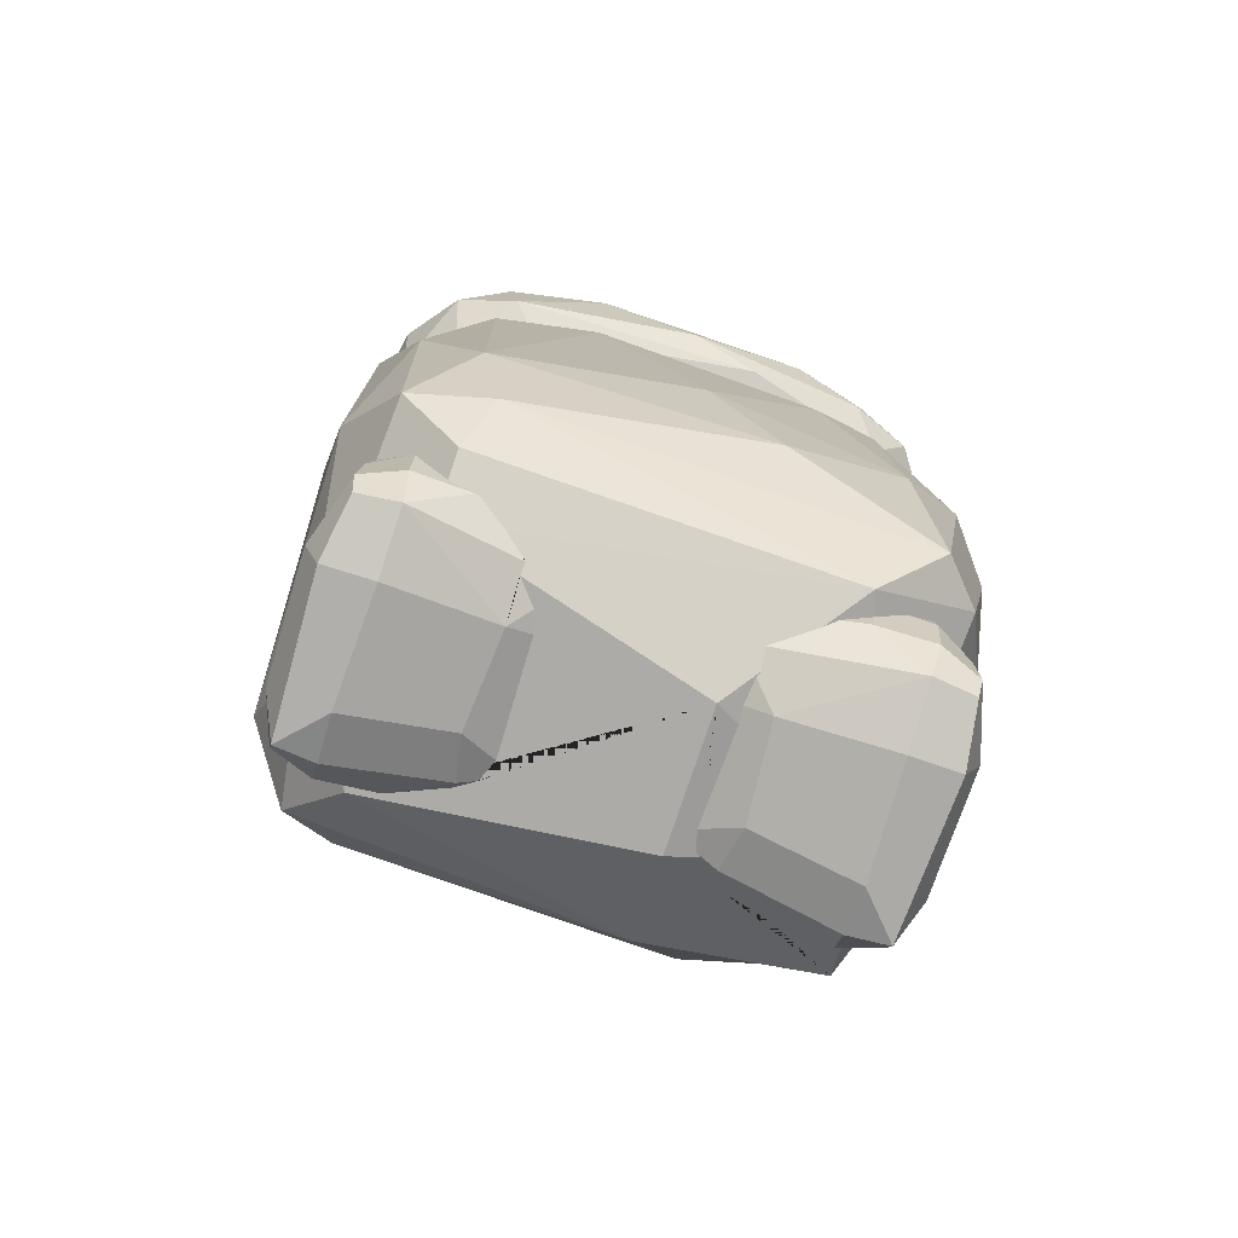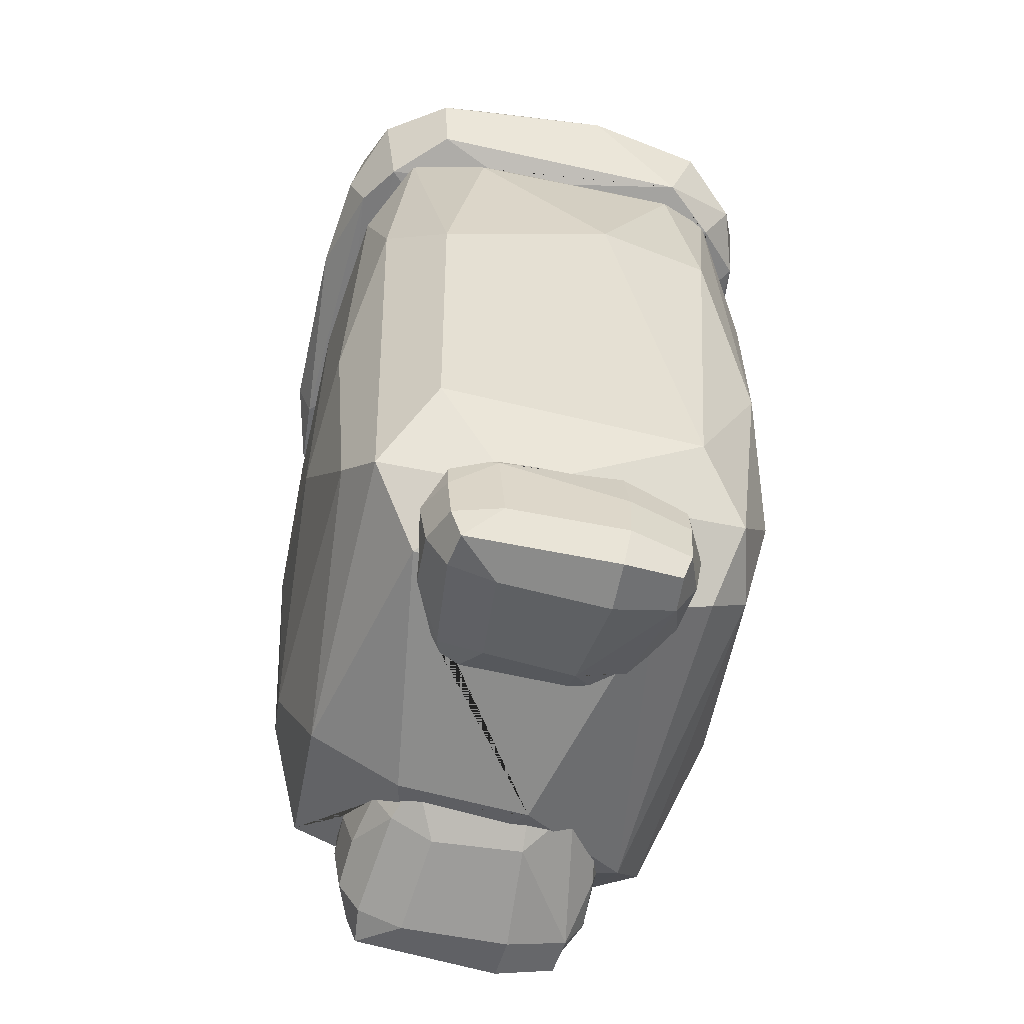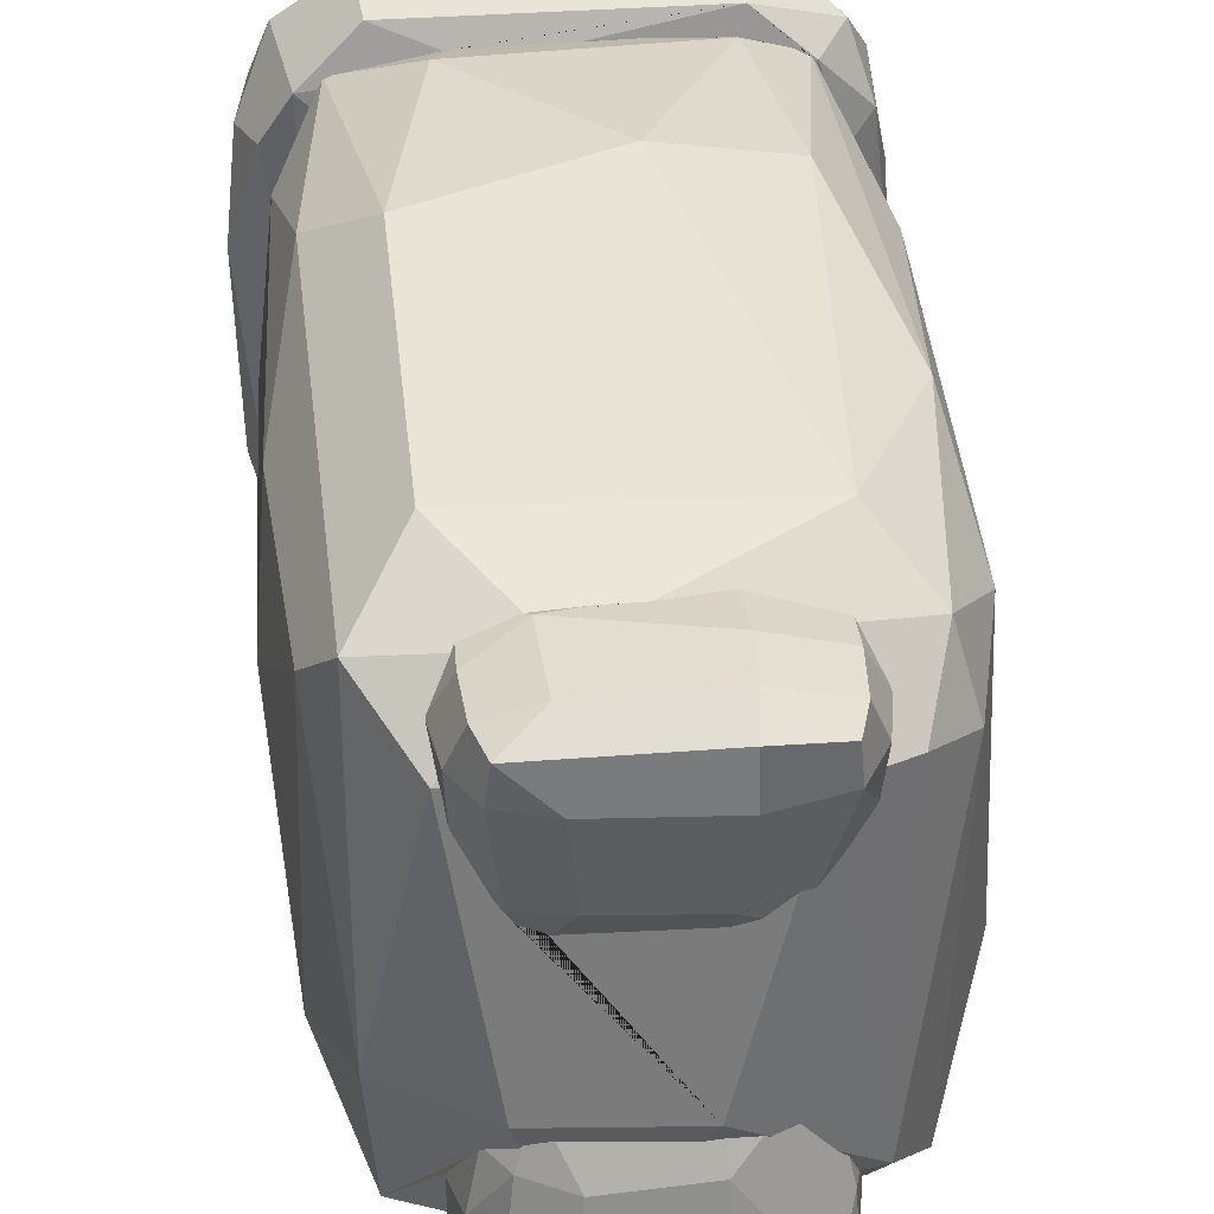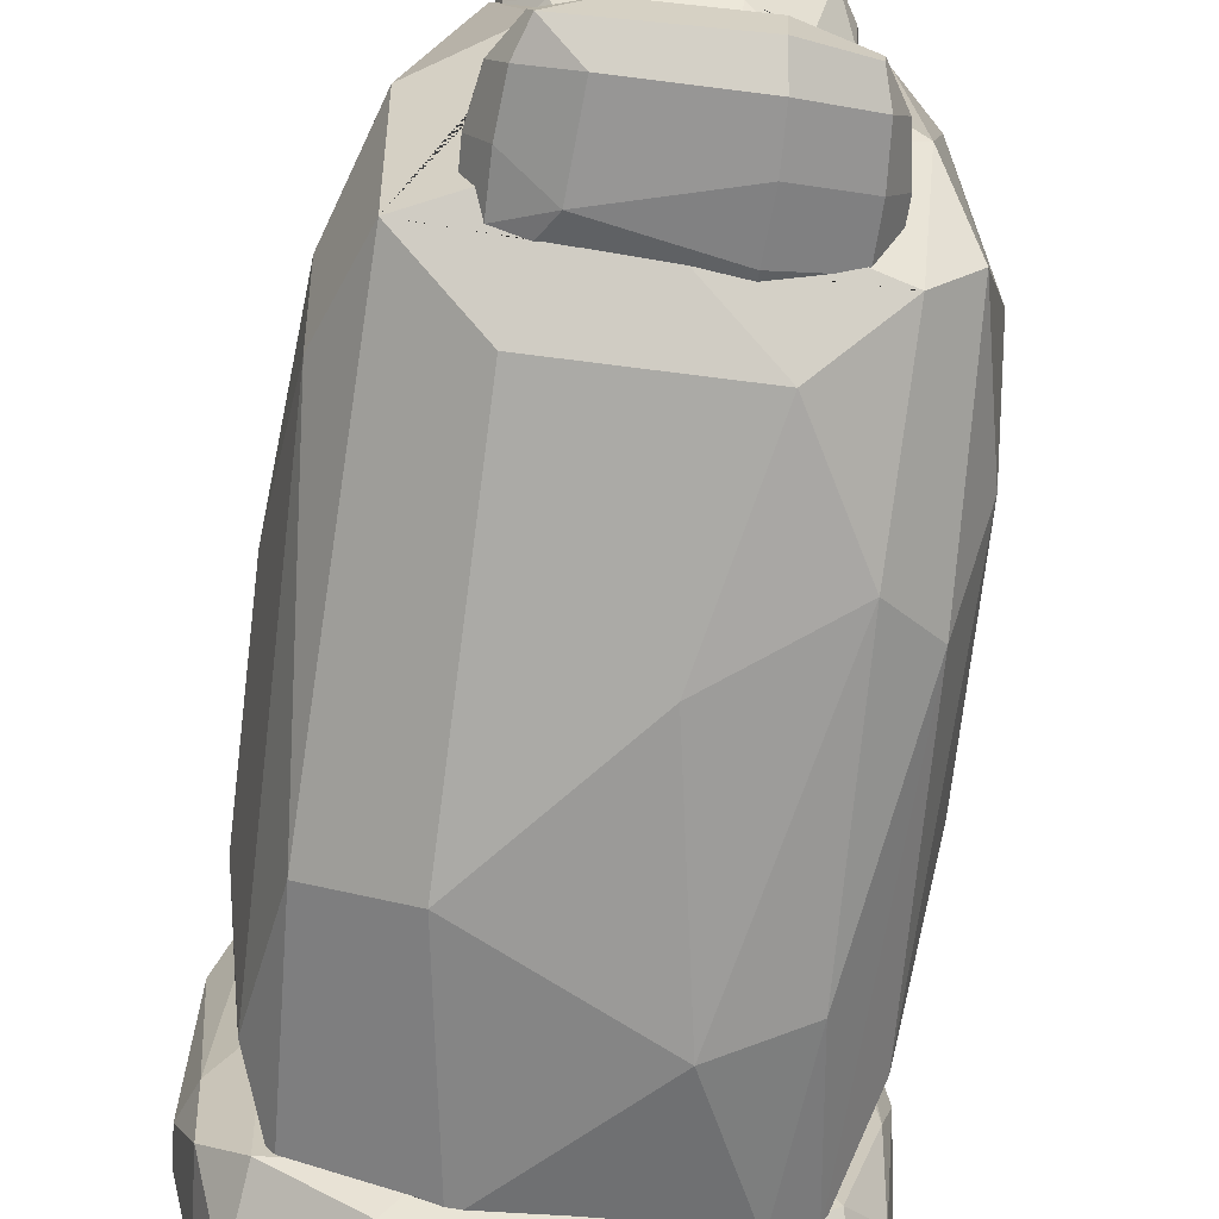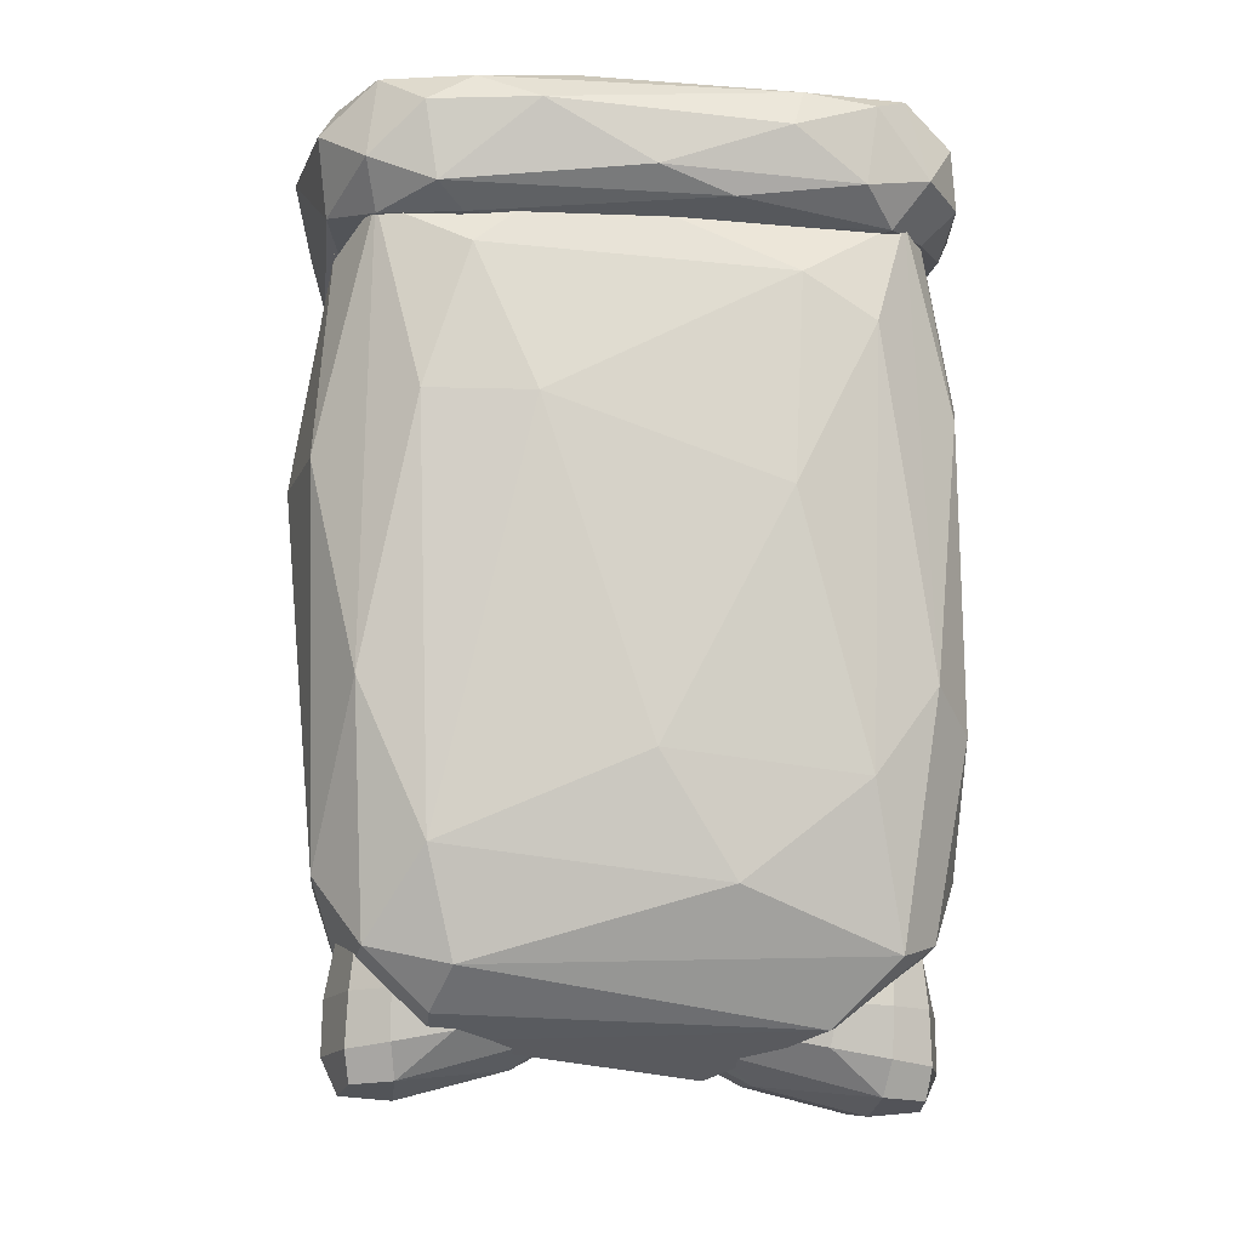
<metadata>
{"format":"obj","ext":"obj","renderer":"f3d","projection":"perspective","resolution":1024,"background":"white","views":[{"elev":-79.9,"azim":71.9,"up":"+Y"},{"elev":-56.0,"azim":-13.1,"up":"+Y"},{"elev":39.4,"azim":-5.3,"up":"+Z"},{"elev":-71.3,"azim":-7.7,"up":"+Z"},{"elev":-11.2,"azim":83.0,"up":"+Y"}]}
</metadata>
<code>
o Cube.000
v 1.801 0.4631 1.994
v 1.692 0.4791 1.915
v 1.804 0.4647 1.972
v 1.68 0.5063 1.995
v 1.808 0.5063 1.995
v 1.766 0.4705 1.916
v 1.772 0.5037 2.006
v 1.688 0.4619 1.995
v 1.682 0.4794 1.996
v 1.685 0.4649 1.974
v 1.769 0.4581 1.999
v 1.806 0.4794 1.996
v 1.77 0.4558 1.972
v 1.716 0.4706 1.92
v 1.771 0.4763 2.007
v 1.675 0.488 1.945
v 1.813 0.488 1.945
v 1.815 0.4827 1.975
v 1.705 0.5232 2.002
v 1.71 0.4572 1.974
v 1.707 0.4773 2.005
v 1.674 0.4827 1.975
v 1.801 0.4556 1.718
v 1.692 0.4717 1.796
v 1.804 0.4573 1.739
v 1.68 0.4989 1.717
v 1.808 0.4989 1.717
v 1.766 0.463 1.796
v 1.772 0.4963 1.706
v 1.669 0.5019 1.763
v 1.688 0.4544 1.717
v 1.682 0.4719 1.716
v 1.685 0.4574 1.738
v 1.769 0.4507 1.713
v 1.806 0.4719 1.716
v 1.77 0.4484 1.74
v 1.716 0.4631 1.792
v 1.771 0.4689 1.705
v 1.771 0.5272 1.711
v 1.669 0.5002 1.737
v 1.675 0.4806 1.767
v 1.819 0.5002 1.737
v 1.813 0.4806 1.767
v 1.815 0.4752 1.737
v 1.705 0.5158 1.71
v 1.71 0.4497 1.737
v 1.707 0.4698 1.707
v 1.674 0.4752 1.737
v 1.847 0.8757 1.99
v 1.641 0.9419 1.991
v 1.859 0.874 1.948
v 1.832 0.8762 1.718
v 1.854 0.9424 1.73
v 1.669 0.9191 1.942
v 1.851 0.9423 1.99
v 1.636 0.876 1.986
v 1.862 0.9451 1.895
v 1.628 0.9449 1.82
v 1.862 0.8988 1.996
v 1.628 0.9195 1.995
v 1.604 0.8942 1.903
v 1.885 0.9235 1.913
v 1.818 0.8821 2.014
v 1.764 0.9189 2.03
v 1.823 0.9226 1.927
v 1.832 0.9192 2.019
v 1.639 0.8763 1.724
v 1.641 0.9431 1.727
v 1.862 0.8988 1.72
v 1.634 0.9198 1.712
v 1.662 0.9139 2.021
v 1.766 0.9027 1.687
v 1.839 0.9242 1.703
v 1.855 0.875 1.738
v 1.873 0.9377 1.944
v 1.817 0.9386 2.01
v 1.798 0.9234 1.778
v 1.792 0.9277 1.692
v 1.791 0.8824 1.699
v 1.686 0.8826 1.7
v 1.831 0.895 1.699
v 1.832 0.9423 1.718
v 1.707 0.9229 1.776
v 1.679 0.9226 1.829
v 1.835 0.9485 1.757
v 1.686 0.9359 2.015
v 1.885 0.9158 1.792
v 1.876 0.9359 1.785
v 1.877 0.8809 1.819
v 1.873 0.8842 1.962
v 1.605 0.9027 1.792
v 1.614 0.8822 1.79
v 1.613 0.9377 1.819
v 1.606 0.9255 1.798
v 1.617 0.9344 1.962
v 1.611 0.9023 1.958
v 1.875 0.9239 1.968
v 1.666 0.8835 2.013
v 1.725 0.921 1.96
v 1.725 0.9172 1.74
v 1.687 0.9188 1.689
v 1.62 0.8806 1.96
v 1.606 0.9278 1.893
v 1.621 0.9345 1.745
v 1.617 0.8868 1.748
v 1.876 0.8903 1.754
v 1.873 0.9317 1.748
v 1.886 0.8923 1.858
v 1.84 0.5253 1.99
v 1.852 0.5162 1.948
v 1.826 0.5281 1.718
v 1.643 0.5267 1.986
v 1.854 0.649 1.996
v 1.635 0.76 1.995
v 1.613 0.6243 1.903
v 1.877 0.7815 1.913
v 1.813 0.5595 2.014
v 1.763 0.7566 2.03
v 1.827 0.4881 1.77
v 1.826 0.7583 2.019
v 1.646 0.5288 1.724
v 1.641 0.502 1.818
v 1.854 0.649 1.72
v 1.641 0.7618 1.712
v 1.668 0.73 2.021
v 1.765 0.6699 1.687
v 1.833 0.785 1.703
v 1.763 0.4656 1.821
v 1.849 0.5218 1.738
v 1.865 0.8574 1.944
v 1.812 0.8623 2.01
v 1.789 0.8037 1.692
v 1.788 0.5612 1.699
v 1.691 0.471 1.821
v 1.829 0.4952 1.958
v 1.69 0.5625 1.7
v 1.826 0.6286 1.699
v 1.69 0.8478 2.015
v 1.876 0.7401 1.792
v 1.868 0.848 1.785
v 1.869 0.553 1.819
v 1.865 0.5707 1.962
v 1.614 0.6701 1.792
v 1.622 0.5599 1.79
v 1.621 0.8572 1.819
v 1.615 0.7923 1.798
v 1.625 0.8396 1.962
v 1.619 0.668 1.958
v 1.867 0.7836 1.968
v 1.671 0.567 2.013
v 1.691 0.7563 1.689
v 1.628 0.5514 1.96
v 1.615 0.8046 1.893
v 1.629 0.8405 1.745
v 1.625 0.585 1.748
v 1.867 0.6036 1.754
v 1.865 0.8252 1.748
v 1.67 0.4909 1.96
v 1.877 0.6142 1.858
v 1.829 0.8761 1.718
v 1.832 0.8759 1.719
v 1.757 0.8776 1.711
v 1.824 0.8767 1.716
v 1.827 0.8764 1.717
v 1.751 0.8765 2.003
v 1.781 0.8775 2.003
v 1.836 0.877 1.995
v 1.843 0.8761 1.992
v 1.845 0.8757 1.99
v 1.845 0.8757 1.99
v 1.846 0.8754 1.988
v 1.846 0.8754 1.989
v 1.838 0.8759 1.723
v 1.847 0.8776 1.728
v 1.848 0.8772 1.73
v 1.849 0.8763 1.732
v 1.85 0.8753 1.733
v 1.852 0.8742 1.742
v 1.852 0.8742 1.744
v 1.856 0.8747 1.796
v 1.859 0.8741 1.932
v 1.858 0.8737 1.939
v 1.856 0.8735 1.95
v 1.85 0.8751 1.977
v 1.86 0.8754 1.846
v 1.86 0.8746 1.923
v 1.696 0.8765 2.002
v 1.7 0.8767 2.002
v 1.696 0.8776 1.712
v 1.71 0.879 1.709
v 1.717 0.8791 1.708
v 1.65 0.8755 1.725
v 1.643 0.8755 1.731
v 1.647 0.8756 1.726
v 1.637 0.8741 1.766
v 1.635 0.8746 1.936
v 1.637 0.875 1.964
v 1.643 0.8744 1.98
v 1.646 0.8756 1.987
v 1.648 0.8767 1.991
v 1.646 0.8757 1.988
v 1.649 0.8768 1.991
v 1.652 0.8771 1.993
v 1.63 0.874 1.859
v 1.629 0.8741 1.811
v 1.628 0.8749 1.819
v 1.756 0.47 1.808
v 1.765 0.4701 1.809
v 1.778 0.4712 1.808
v 1.781 0.4717 1.807
v 1.791 0.4757 1.808
v 1.771 0.5316 1.714
v 1.796 0.5263 1.717
v 1.807 0.5232 1.719
v 1.808 0.5231 1.72
v 1.806 0.4806 1.787
v 1.81 0.4832 1.78
v 1.819 0.512 1.737
v 1.819 0.5011 1.751
v 1.816 0.4895 1.765
v 1.816 0.4892 1.765
v 1.694 0.4758 1.805
v 1.696 0.475 1.807
v 1.706 0.4732 1.81
v 1.748 0.5293 1.714
v 1.697 0.5287 1.716
v 1.701 0.5281 1.716
v 1.683 0.4842 1.796
v 1.68 0.5257 1.72
v 1.681 0.5258 1.72
v 1.681 0.4858 1.794
v 1.676 0.5152 1.726
v 1.67 0.5021 1.765
v 1.67 0.5136 1.737
v 1.669 0.5034 1.763
v 1.765 0.4772 1.903
v 1.775 0.477 1.906
v 1.787 0.4777 1.917
v 1.793 0.48 1.916
v 1.771 0.5308 2.001
v 1.808 0.5239 1.993
v 1.802 0.4838 1.928
v 1.813 0.4884 1.943
v 1.818 0.5075 1.977
v 1.809 0.5221 1.992
v 1.814 0.4887 1.945
v 1.815 0.4897 1.958
v 1.819 0.5053 1.975
v 1.695 0.4819 1.906
v 1.706 0.4805 1.902
v 1.725 0.5267 2.001
v 1.743 0.5264 2.002
v 1.703 0.5258 2.001
v 1.689 0.4836 1.915
v 1.68 0.5222 1.993
v 1.7 0.5254 2
v 1.703 0.5255 2
v 1.675 0.4883 1.944
v 1.675 0.4885 1.945
v 1.672 0.4922 1.962
v 1.673 0.4907 1.96
v 1.679 0.5193 1.991
v 1.669 0.5064 1.975
v 1.67 0.5075 1.977
v 1.686 0.8653 1.92
v 1.801 0.8679 1.909
v 1.73 0.8704 1.846
v 1.782 0.8685 1.798
v 1.715 0.8681 1.797
v 1.694 0.8679 1.836
v 1.728 0.8667 1.933
v 1.73 0.8699 1.897
v 1.728 0.8639 1.77
f 19 7 240 252 251
f 6 237 238 239 3
f 9 22 10 8
f 2 14 20 10
f 21 9 8
f 14 2 249 250
f 4 255 262 264
f 5 12 18 248 244
f 17 243 246
f 3 239 242 243 17
f 12 1 3 18
f 18 17 246 247 248
f 17 18 3
f 16 259 258
f 2 254 249
f 7 5 241 240
f 1 12 15 11
f 12 5 7 15
f 14 6 13 20
f 20 13 11 8
f 13 3 1 11
f 8 10 20
f 13 6 3
f 6 236 237
f 8 11 15 21
f 21 15 7 19
f 9 21 19 4
f 4 264 263 22 9
f 22 263 260 261 259 16
f 10 22 16 2
f 5 244 245 241
f 45 29 39
f 28 209 210 211 25
f 32 48 33 31
f 24 37 46 33
f 47 32 31
f 37 24 223 224
f 26 229 232 234 40
f 30 235 233
f 27 35 44 42
f 43 217 221 220
f 25 211 216 217 43
f 35 23 25 44
f 44 43 220 219 42
f 43 44 25
f 41 30 233 231
f 24 228 222 223
f 40 234 235 30
f 39 212 225 227 226 45
f 29 27 215 214 213 39
f 39 213 212
f 23 35 38 34
f 35 27 29 38
f 37 28 36 46
f 46 36 34 31
f 36 25 23 34
f 31 33 46
f 36 28 25
f 28 208 209
f 31 34 38 47
f 47 38 29 45
f 32 47 45 26
f 26 40 48 32
f 48 40 30 41
f 33 48 41 24
f 27 42 218 215
f 42 219 218
f 88 57 75
f 52 79 81
f 107 88 87
f 107 53 88
f 106 89 74
f 90 59 49
f 108 62 90
f 105 92 91
f 95 60 50
f 72 101 78
f 94 61 103
f 70 104 68
f 89 51 181 186 185 180 74
f 64 63 66
f 63 49 59
f 76 64 66
f 55 66 59
f 50 86 99
f 86 64 76
f 65 55 57
f 53 85 57
f 68 83 100
f 72 78 81
f 73 53 69
f 78 82 73
f 67 80 189 192
f 49 171 184 183 51
f 56 198 199
f 56 196 197 198
f 79 72 81
f 65 77 268 266
f 84 54 265 270
f 99 55 65
f 88 75 62
f 87 108 106
f 75 55 97
f 75 97 62
f 98 56 199 201 200 202 203 187
f 54 99 271 265
f 95 96 60
f 91 61 94
f 90 97 59
f 87 62 108
f 68 58 84
f 85 77 65
f 50 60 71
f 87 88 62
f 107 87 106
f 89 108 90
f 91 92 61
f 94 104 105 91
f 94 103 93
f 104 94 93
f 96 95 103 61
f 93 103 95
f 60 96 102 56
f 56 98 71 60
f 97 55 59
f 98 63 64 71
f 84 58 54
f 78 101 100
f 100 83 269 273
f 95 54 58 93
f 63 98 187 188 165
f 92 102 61
f 61 102 96
f 58 68 104 93
f 54 95 50
f 70 105 104
f 77 85 82 100
f 70 67 105
f 51 89 90
f 51 90 49
f 69 107 106
f 69 106 74
f 106 108 89
f 69 53 107
f 66 63 59
f 55 99 76
f 55 76 66
f 50 71 86
f 99 86 76
f 86 71 64
f 77 100 273 268
f 81 69 74 177 176 175 174 173 52
f 53 82 85
f 57 85 65
f 68 84 83
f 83 84 270 269
f 81 78 73
f 73 82 53
f 52 160 164 163 162 79
f 72 79 80 101
f 69 81 73
f 51 183 182
f 101 80 67 70
f 68 100 101 70
f 78 100 82
f 99 65 266 271
f 63 165 166 167 168 169 170 49
f 88 53 57
f 90 62 97
f 57 55 75
f 99 54 50
f 67 192 194 193 195
f 140 185 186 130
f 111 133 137
f 157 140 139
f 157 176 177 178 179 140
f 156 141 129
f 142 113 109
f 159 116 142
f 155 144 143
f 147 114 200 201
f 126 151 132
f 122 152 144
f 146 115 153
f 124 154 193 194
f 141 110 129
f 118 117 120
f 117 109 113
f 131 118 120
f 138 118 131
f 126 132 137
f 127 174 175 123
f 132 163 164 127
f 121 136 227 226 230 229 232
f 119 129 110
f 109 135 110
f 112 158 260 263 264 262
f 112 122 158
f 133 126 137
f 140 130 116
f 139 159 156
f 130 184 171 172 149
f 130 149 116
f 150 112 262 255 256 257
f 147 148 114
f 143 115 146
f 142 149 113
f 139 116 159
f 135 247 246 243 242 119
f 139 140 116
f 157 139 156
f 141 159 142
f 143 144 115
f 146 154 155 143
f 146 153 145
f 154 146 145
f 148 147 153 115
f 145 153 147
f 114 148 152 112
f 112 150 125 114
f 122 112 152
f 149 172 170 169 113
f 150 117 118 125
f 128 134 222 223 224 207
f 132 151 190 191
f 147 197 196 204 206 145
f 117 150 257 253 251 252
f 144 152 115
f 115 152 148
f 124 155 154
f 124 121 155
f 110 141 142
f 110 142 109
f 123 157 156
f 123 156 129
f 156 159 141
f 123 175 176 157
f 120 117 113
f 138 125 118
f 137 123 129 111
f 137 132 127
f 127 164 160 161 173 174
f 111 214 213 212 225 133
f 126 133 136 151
f 123 137 127
f 119 111 129
f 128 238 237 236 250 249 254 258 259 261 158 134
f 110 135 119
f 151 136 121 124
f 158 122 134
f 128 207 208 209 210
f 122 144 155 121
f 132 191 162 163
f 117 252 240 241 245 109
f 140 179 180 185
f 142 116 149
f 121 232 234 235 233 231 228 222 134 122
f 161 160 52
f 205 206 204 102 92
f 178 177 74
f 173 161 52
f 188 187 203 138
f 169 168 120 113
f 194 192 189 190 151 124
f 204 196 56 102
f 186 181 182 183 184 130
f 201 199 198 197 147
f 166 165 188 138 131
f 170 172 171 49
f 162 191 190 189 80 79
f 206 205 195 193 154 145
f 182 181 51
f 180 179 178 74
f 167 166 131
f 203 202 125 138
f 202 200 114 125
f 168 167 131 120
f 195 205 92 105 67
f 231 228 24 41
f 216 217 221 119
f 221 220 219 218 215 214 111 119
f 226 230 45
f 224 207 208 28 37
f 230 229 26 45
f 225 227 136 133
f 245 244 248 247 135 109
f 261 260 158
f 258 254 2 16
f 242 239 238 128 210 211 216 119
f 251 253 19
f 253 257 256 19
f 250 236 6 14
f 256 255 4 19
f 267 270 272
f 269 267 268
f 270 267 269
f 268 267 266
f 272 265 271
f 272 270 265
f 267 272 266
f 273 269 268
f 272 271 266

</code>
